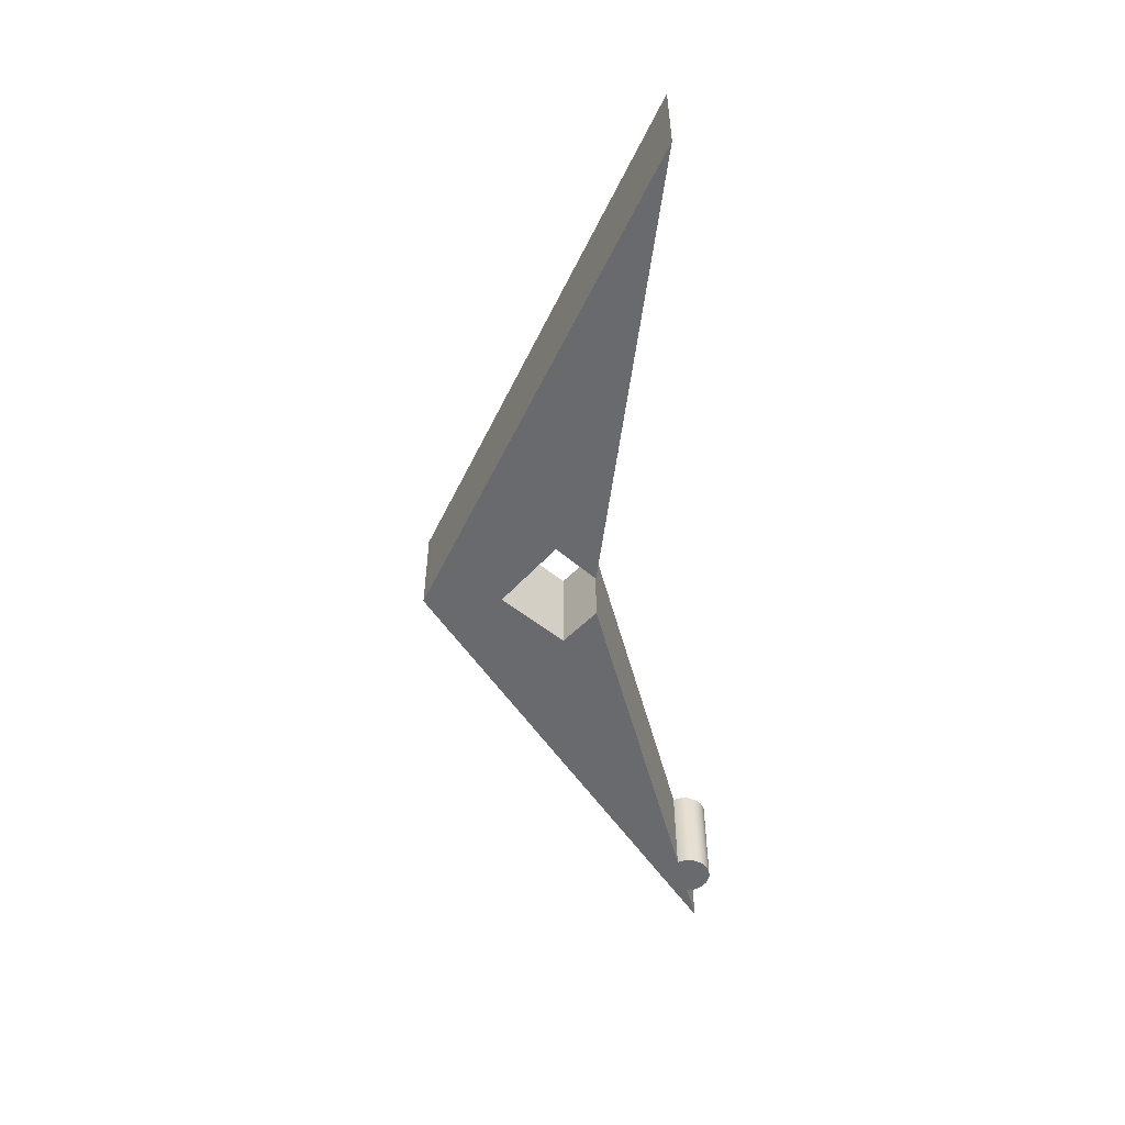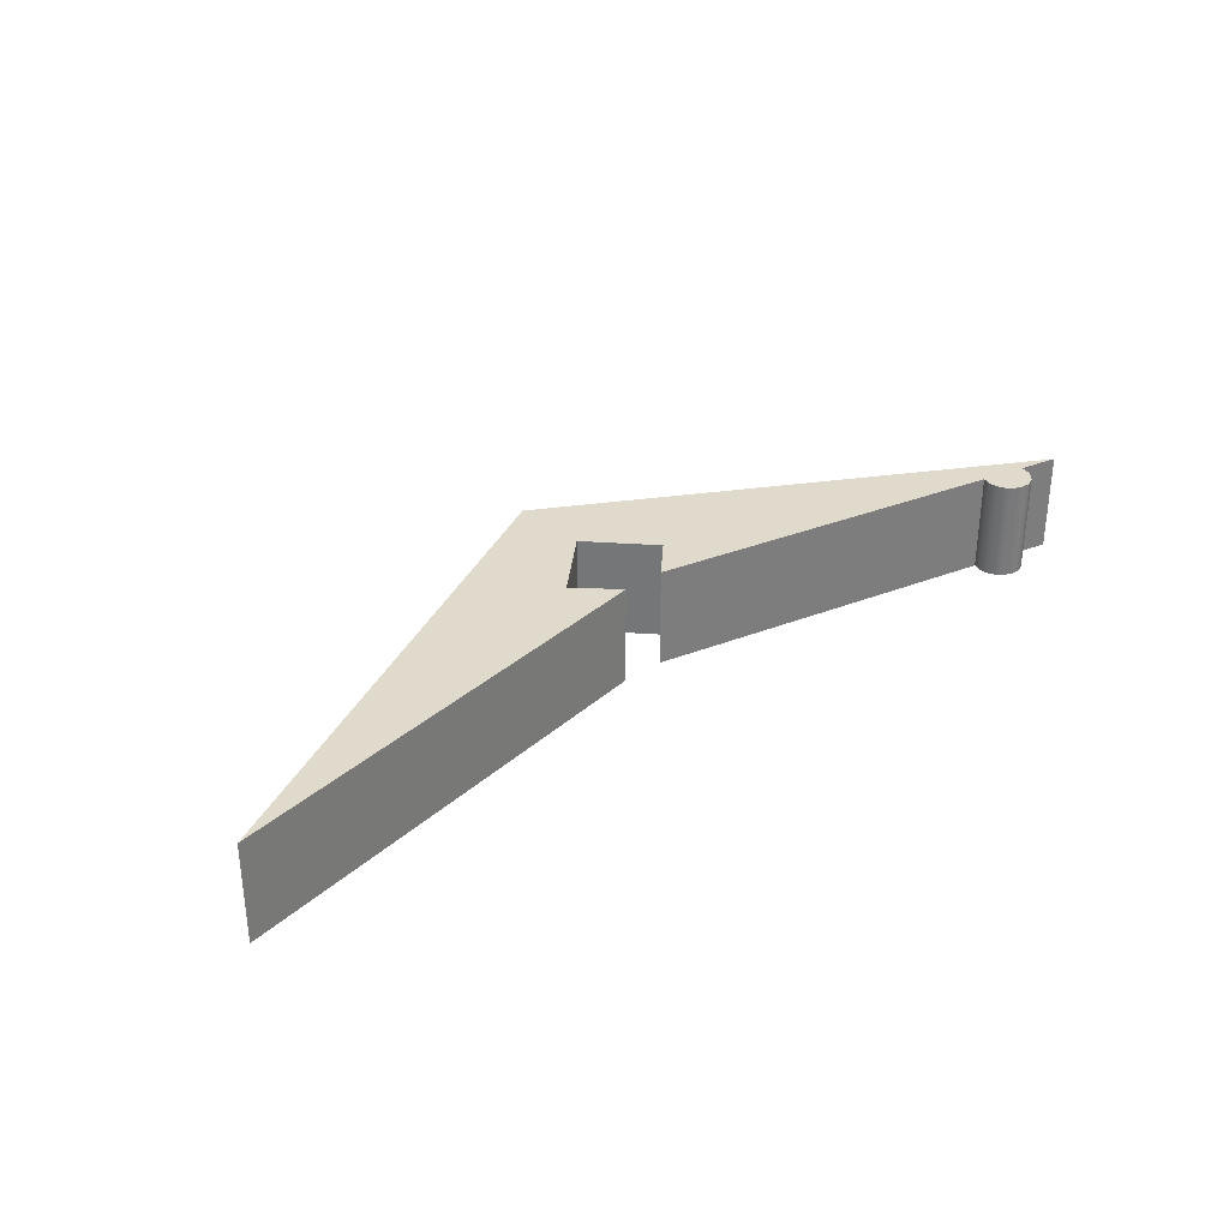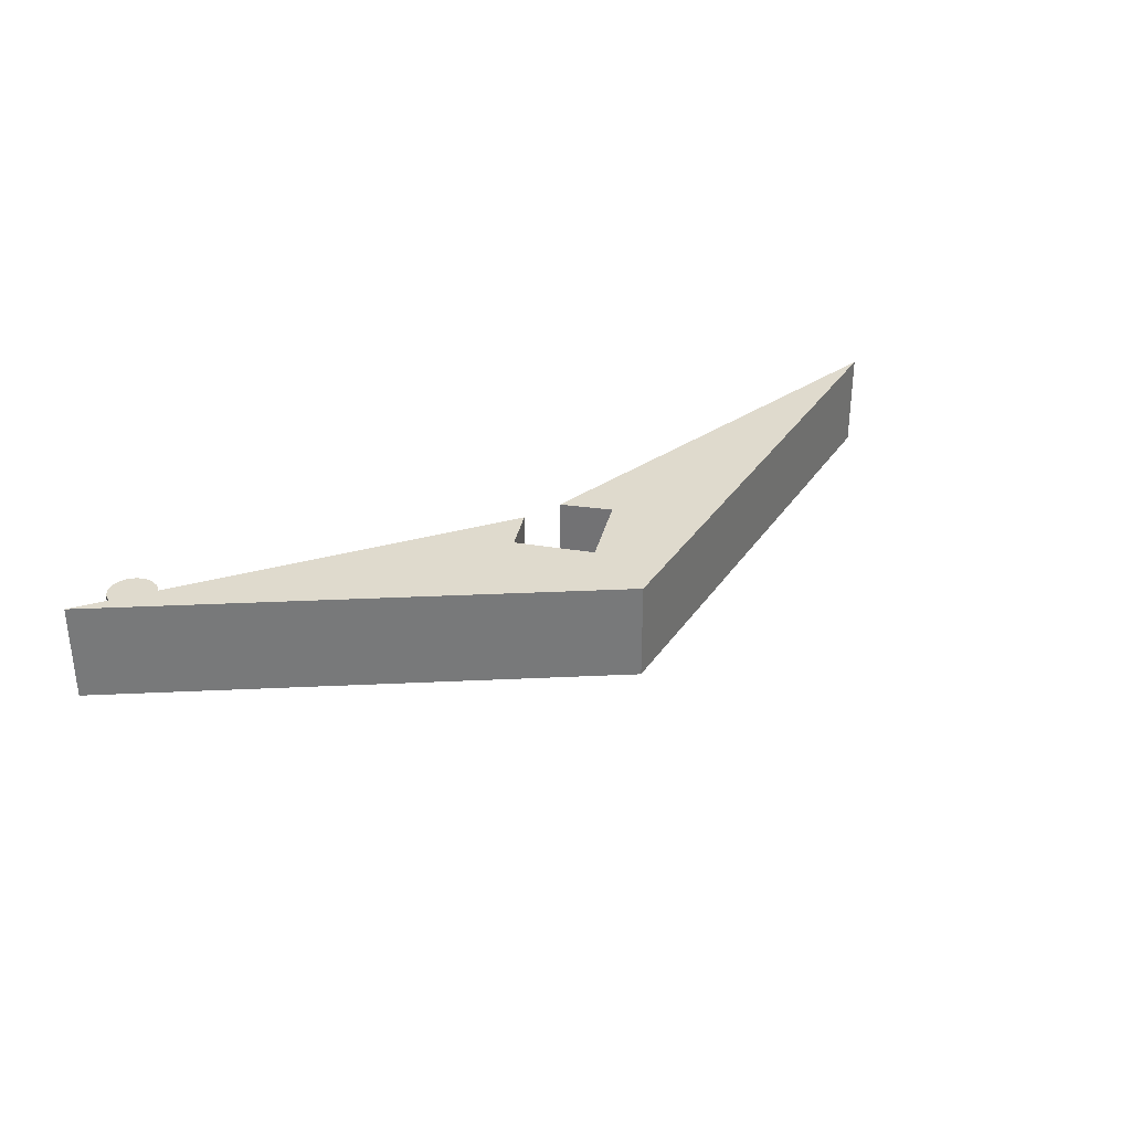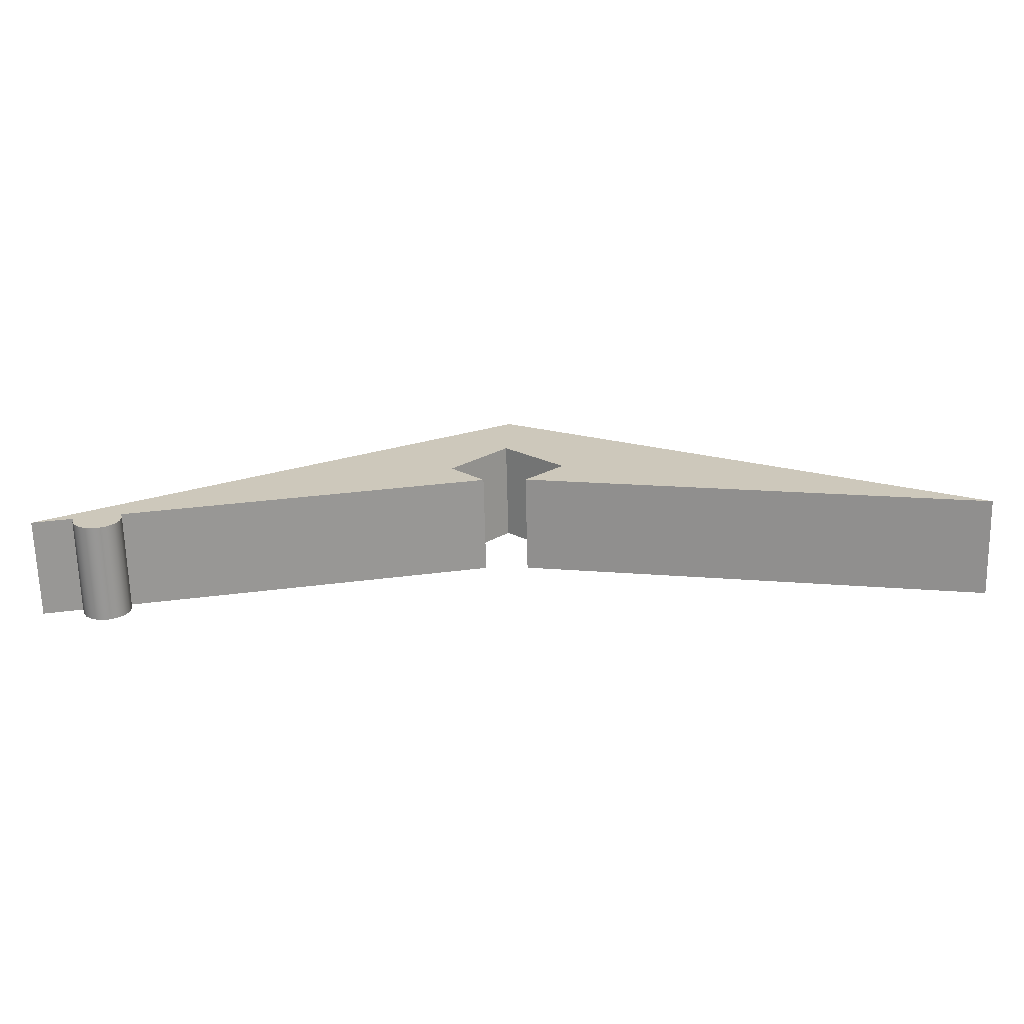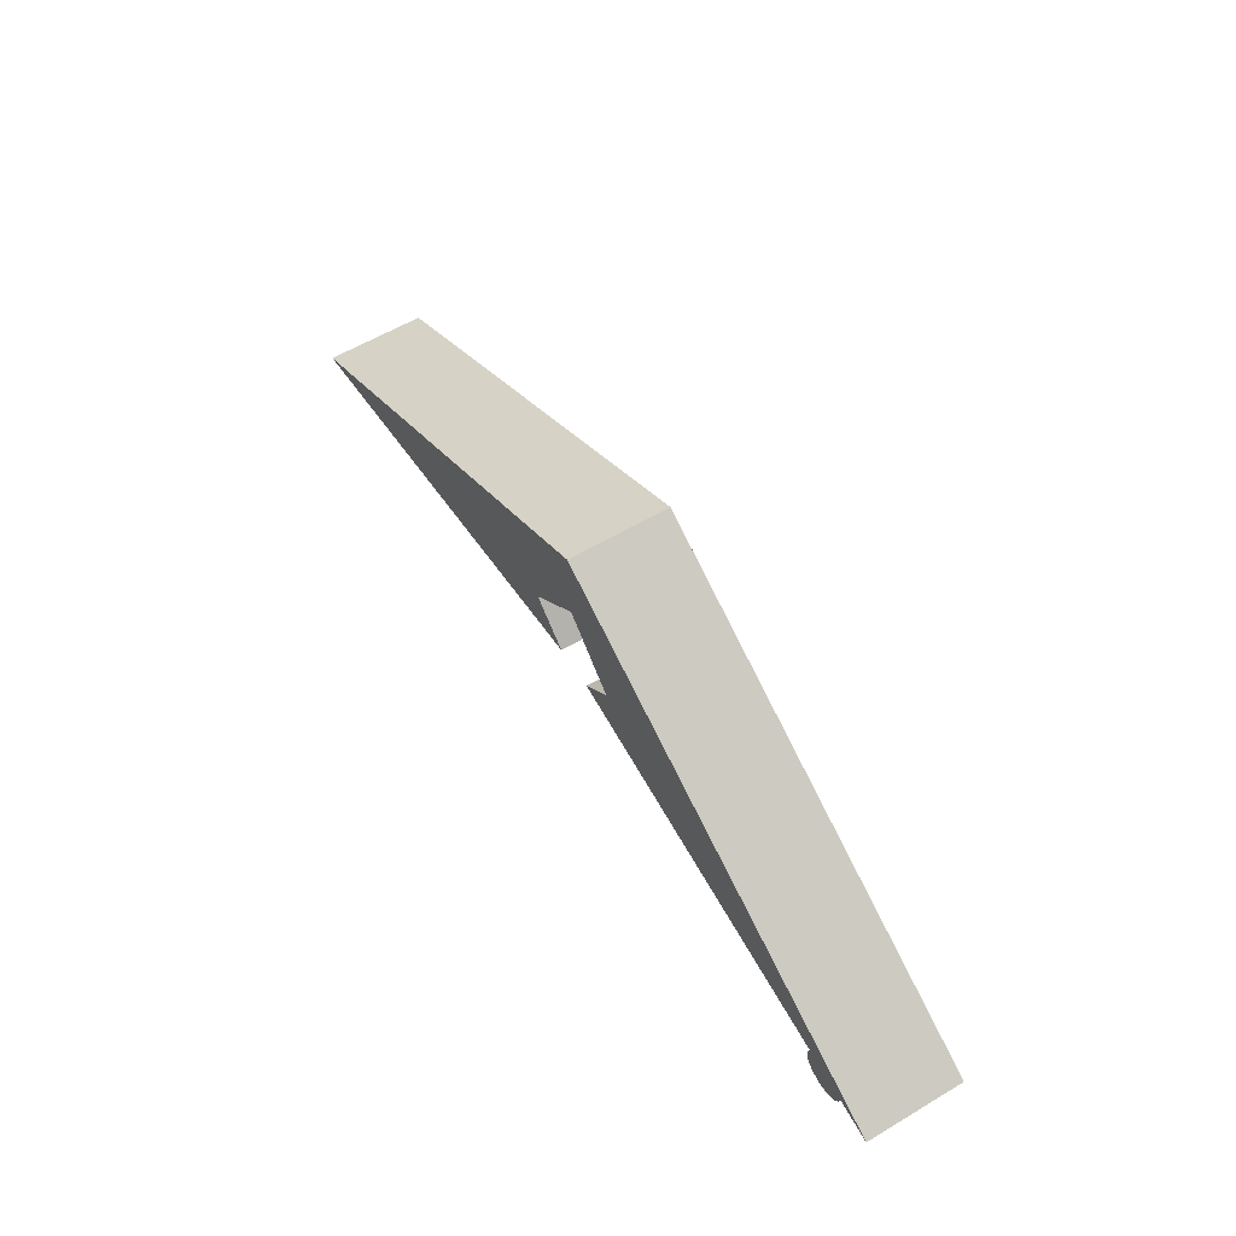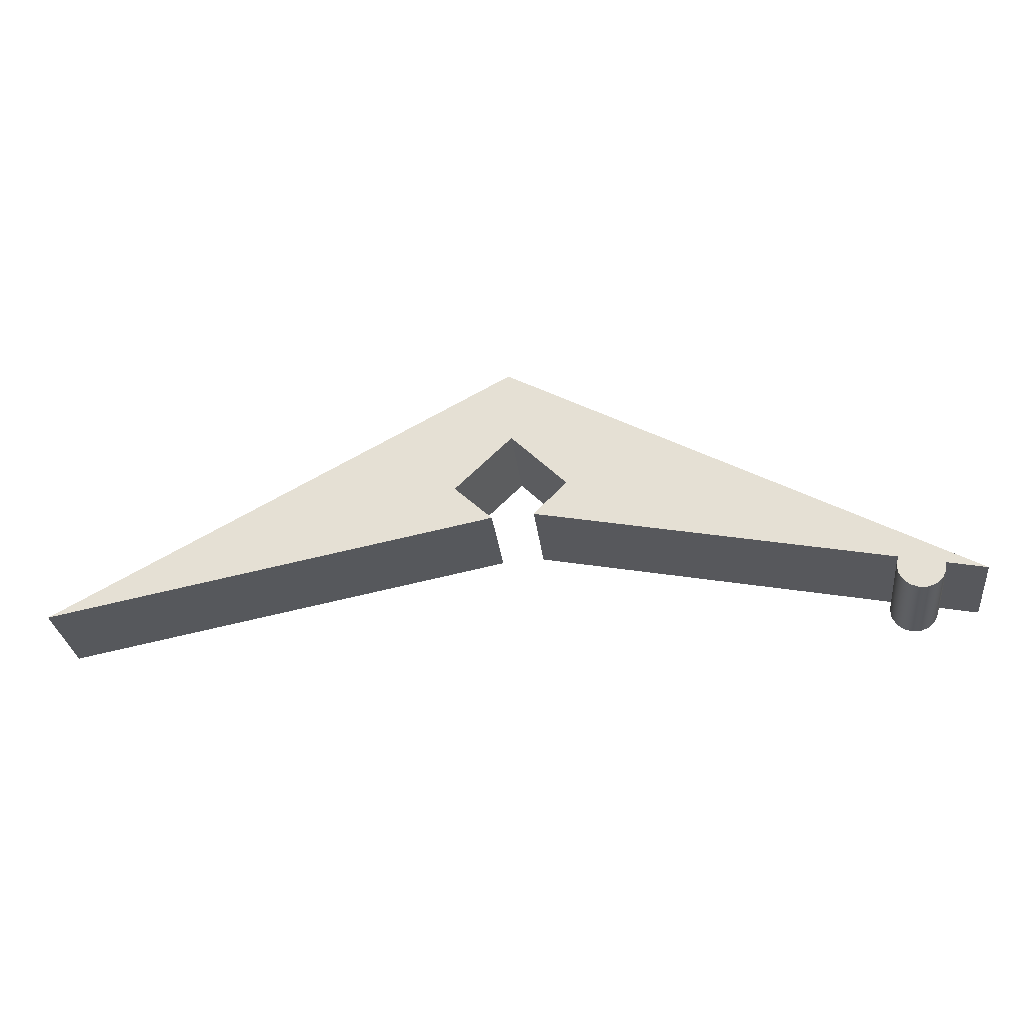
<metadata>
{"format":"obj","ext":"obj","renderer":"f3d","projection":"perspective","resolution":1024,"background":"white","views":[{"elev":-53.0,"azim":93.6,"up":"+Y"},{"elev":32.5,"azim":139.9,"up":"+Y"},{"elev":32.6,"azim":-32.6,"up":"+Y"},{"elev":-67.8,"azim":1.4,"up":"+Z"},{"elev":59.3,"azim":-121.4,"up":"+Z"},{"elev":-29.8,"azim":-173.4,"up":"+Z"}]}
</metadata>
<code>
v 1.139 0 4.852
v 1.164 0 4.767
v 1.157 0 4.678
v 1.118 0 4.598
v 1.053 0 4.537
v 0.9704 0 4.504
v 0.8813 0 4.502
v 0.7978 0 4.534
v 0.7311 0 4.593
v 0.6901 0 4.672
v 0.6805 0 4.76
v 0.6805 1 4.76
v 0.6901 1 4.672
v 0.7311 1 4.593
v 0.7978 1 4.534
v 0.8813 1 4.502
v 0.9704 1 4.504
v 1.053 1 4.537
v 1.118 1 4.598
v 1.157 1 4.678
v 1.164 1 4.767
v 1.139 1 4.852
v 1.139 0 4.852
v 1.139 1 4.852
v 4.768 1 5.578
v 4.768 0 5.578
v 0.6805 1 4.76
v 0.6805 0 4.76
v 0.2775 0 4.68
v 0.2775 1 4.68
v 0.2775 0 4.68
v 5.034 0 7.304
v 5.034 1 7.304
v 0.2775 1 4.68
v 4.429 0 5.934
v 4.768 0 5.578
v 4.768 1 5.578
v 4.429 1 5.934
v 5 0 6.518
v 4.429 0 5.934
v 4.429 1 5.934
v 5 1 6.518
v 5.597 0 5.934
v 5 0 6.518
v 5 1 6.518
v 5.597 1 5.934
v 5.205 0 5.56
v 5.597 0 5.934
v 5.597 1 5.934
v 5.205 1 5.56
v 9.828 0 4.673
v 5.205 0 5.56
v 5.205 1 5.56
v 9.828 1 4.673
v 5.034 0 7.304
v 9.828 0 4.673
v 9.828 1 4.673
v 5.034 1 7.304
v 5.034 1 7.304
v 9.828 1 4.673
v 5.205 1 5.56
v 5.597 1 5.934
v 5 1 6.518
v 4.429 1 5.934
v 4.768 1 5.578
v 1.139 1 4.852
v 1.164 1 4.767
v 1.157 1 4.678
v 1.118 1 4.598
v 1.053 1 4.537
v 0.9704 1 4.504
v 0.8813 1 4.502
v 0.7978 1 4.534
v 0.7311 1 4.593
v 0.6901 1 4.672
v 0.6805 1 4.76
v 0.2775 1 4.68
v 9.828 0 4.673
v 5.034 0 7.304
v 0.2775 0 4.68
v 0.6805 0 4.76
v 0.6901 0 4.672
v 0.7311 0 4.593
v 0.7978 0 4.534
v 0.8813 0 4.502
v 0.9704 0 4.504
v 1.053 0 4.537
v 1.118 0 4.598
v 1.157 0 4.678
v 1.164 0 4.767
v 1.139 0 4.852
v 4.768 0 5.578
v 4.429 0 5.934
v 5 0 6.518
v 5.597 0 5.934
v 5.205 0 5.56
g d01f73c0-e316-11ea-a50f-54bf646e7e1f
f 22 1 21
f 21 1 2
f 21 2 20
f 20 2 3
f 20 3 19
f 19 3 4
f 19 4 18
f 18 4 5
f 18 5 17
f 17 5 6
f 17 6 16
f 16 6 7
f 16 7 15
f 15 7 8
f 15 8 14
f 14 8 9
f 14 9 13
f 13 9 10
f 13 10 12
f 12 10 11
g e2bf585e-9463-3c24-a25a-32e81f9ff6b0
f 24 25 23
f 23 25 26
g cfd65d74-e316-11ea-9c15-54bf646e7e1f
f 28 29 27
f 27 29 30
g cfd63658-e316-11ea-b4bc-54bf646e7e1f
f 31 32 34
f 34 32 33
g cfd68492-e316-11ea-8bab-54bf646e7e1f
f 35 36 38
f 38 36 37
g cfd6ab8a-e316-11ea-923f-54bf646e7e1f
f 39 40 42
f 42 40 41
g cfd6d290-e316-11ea-ad6a-54bf646e7e1f
f 43 44 46
f 46 44 45
g cfd6f9c0-e316-11ea-9f59-54bf646e7e1f
f 47 48 50
f 50 48 49
g cfd720b6-e316-11ea-8bab-54bf646e7e1f
f 51 52 54
f 54 52 53
g cfd76ef8-e316-11ea-8f6c-54bf646e7e1f
f 55 56 58
f 58 56 57
g cfd7bcf6-e316-11ea-93da-54bf646e7e1f
f 60 63 59
f 59 63 66
f 59 66 76
f 76 66 67
f 76 67 68
f 61 62 60
f 60 62 63
f 63 64 66
f 66 64 65
f 76 68 75
f 75 68 69
f 75 69 74
f 74 69 70
f 74 70 73
f 73 70 71
f 73 71 72
f 76 77 59
g cfd7e42e-e316-11ea-9bec-54bf646e7e1f
f 79 94 78
f 78 94 95
f 78 95 96
f 80 81 79
f 79 81 91
f 79 91 94
f 94 91 93
f 93 91 92
f 82 89 81
f 81 89 90
f 81 90 91
f 89 82 88
f 88 82 83
f 88 83 87
f 87 83 84
f 87 84 86
f 86 84 85

</code>
